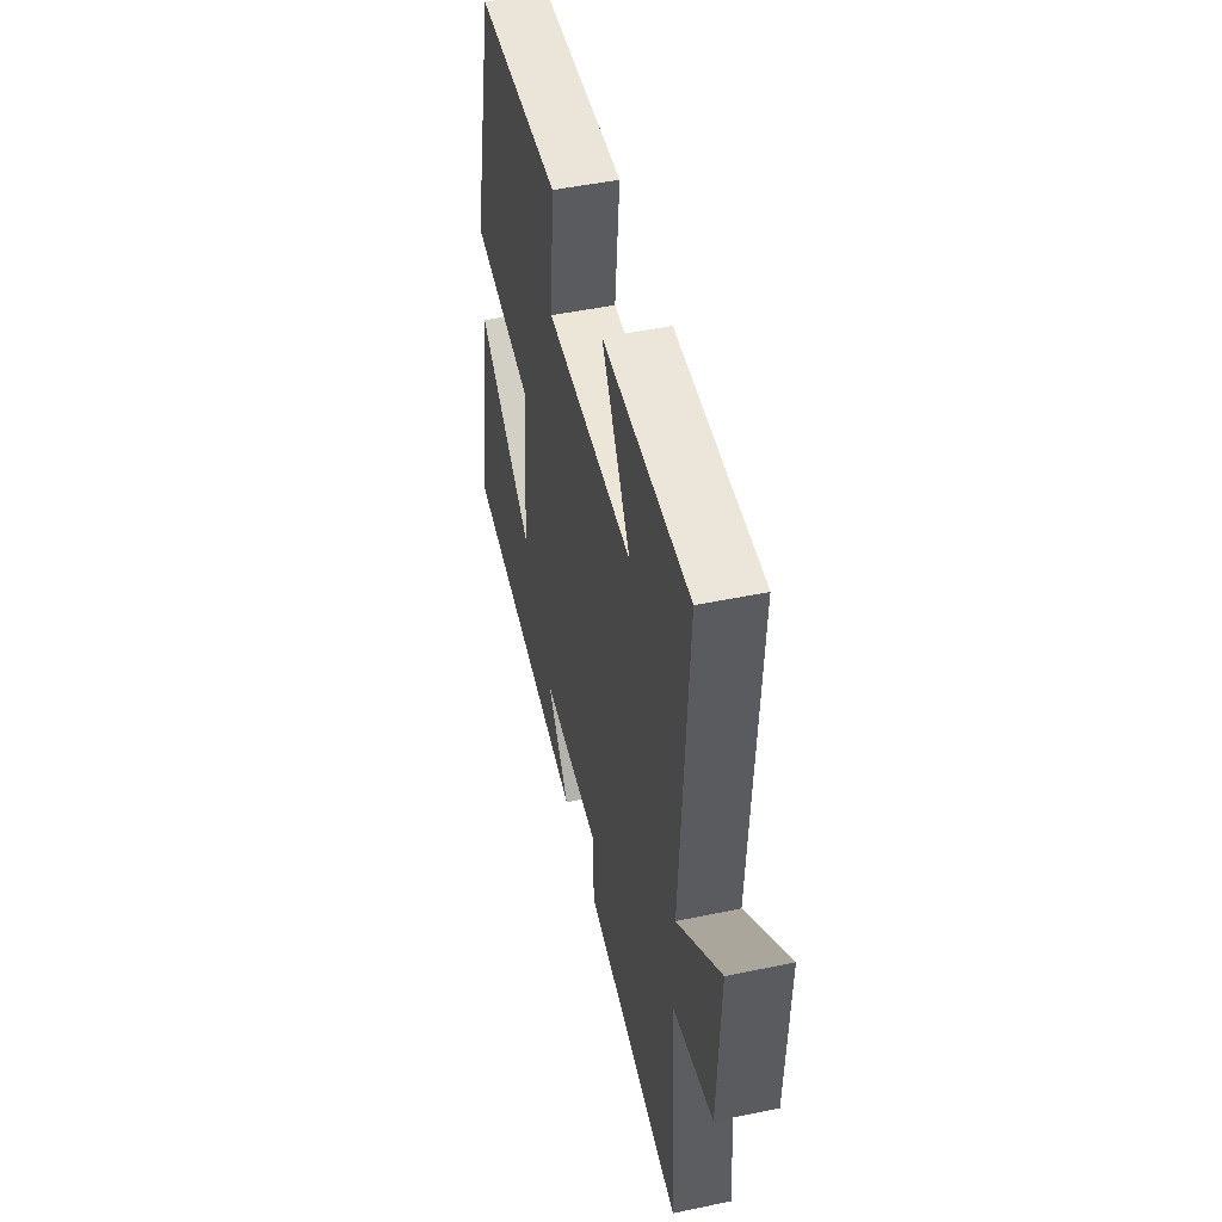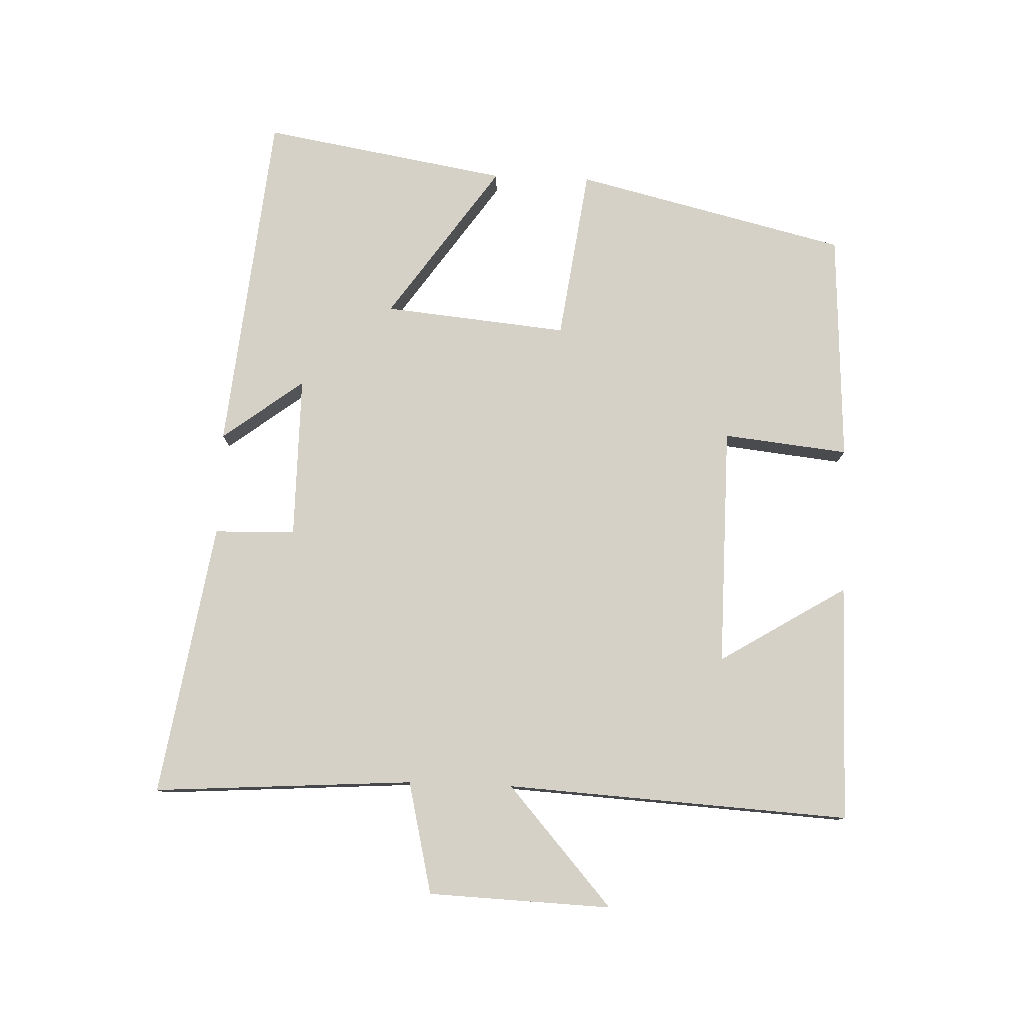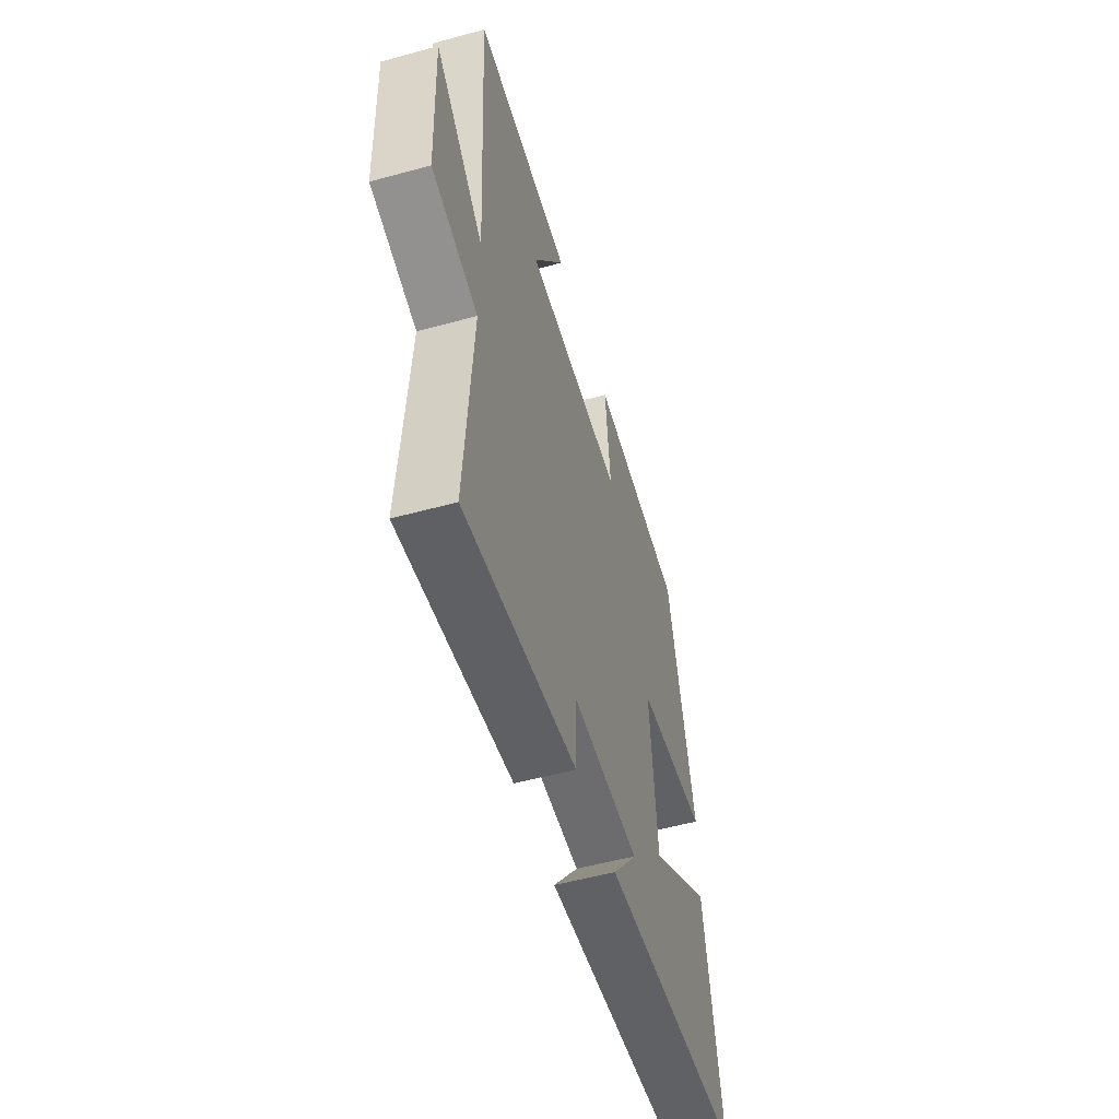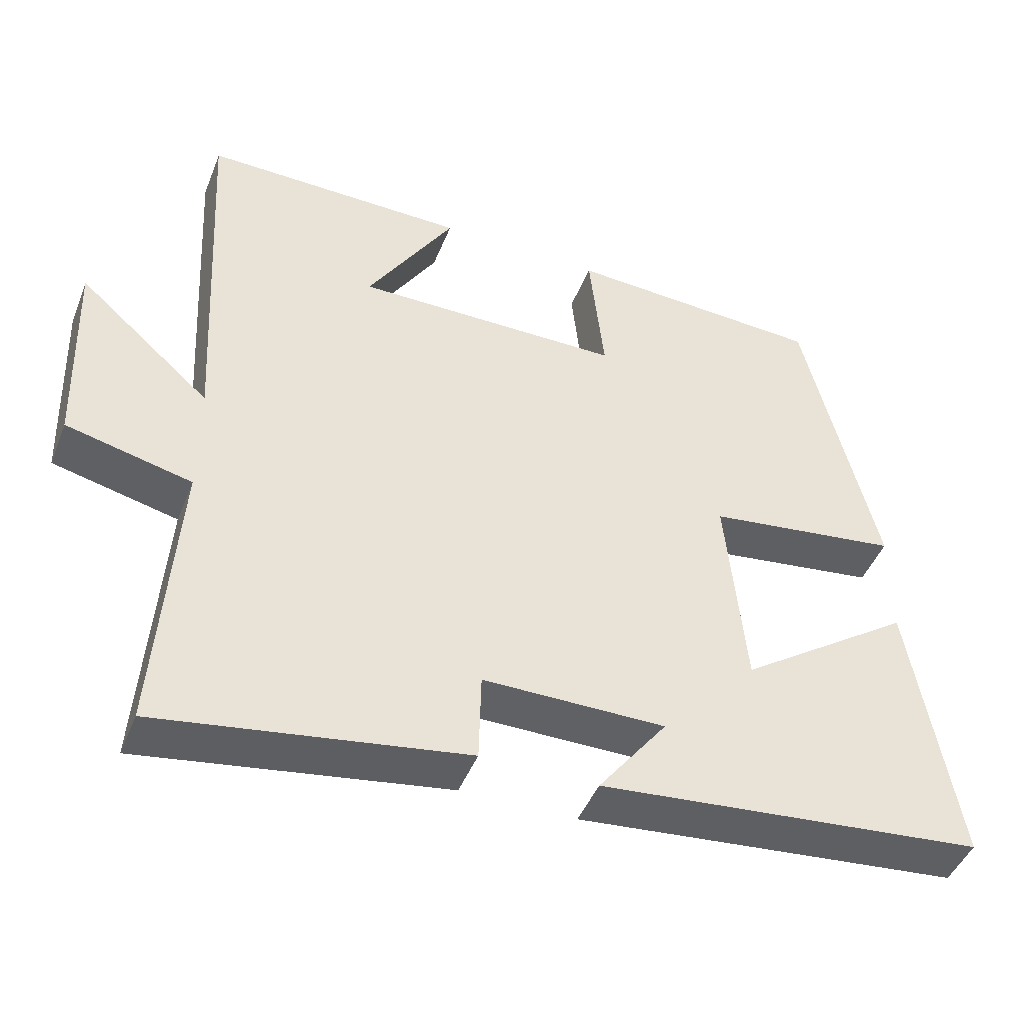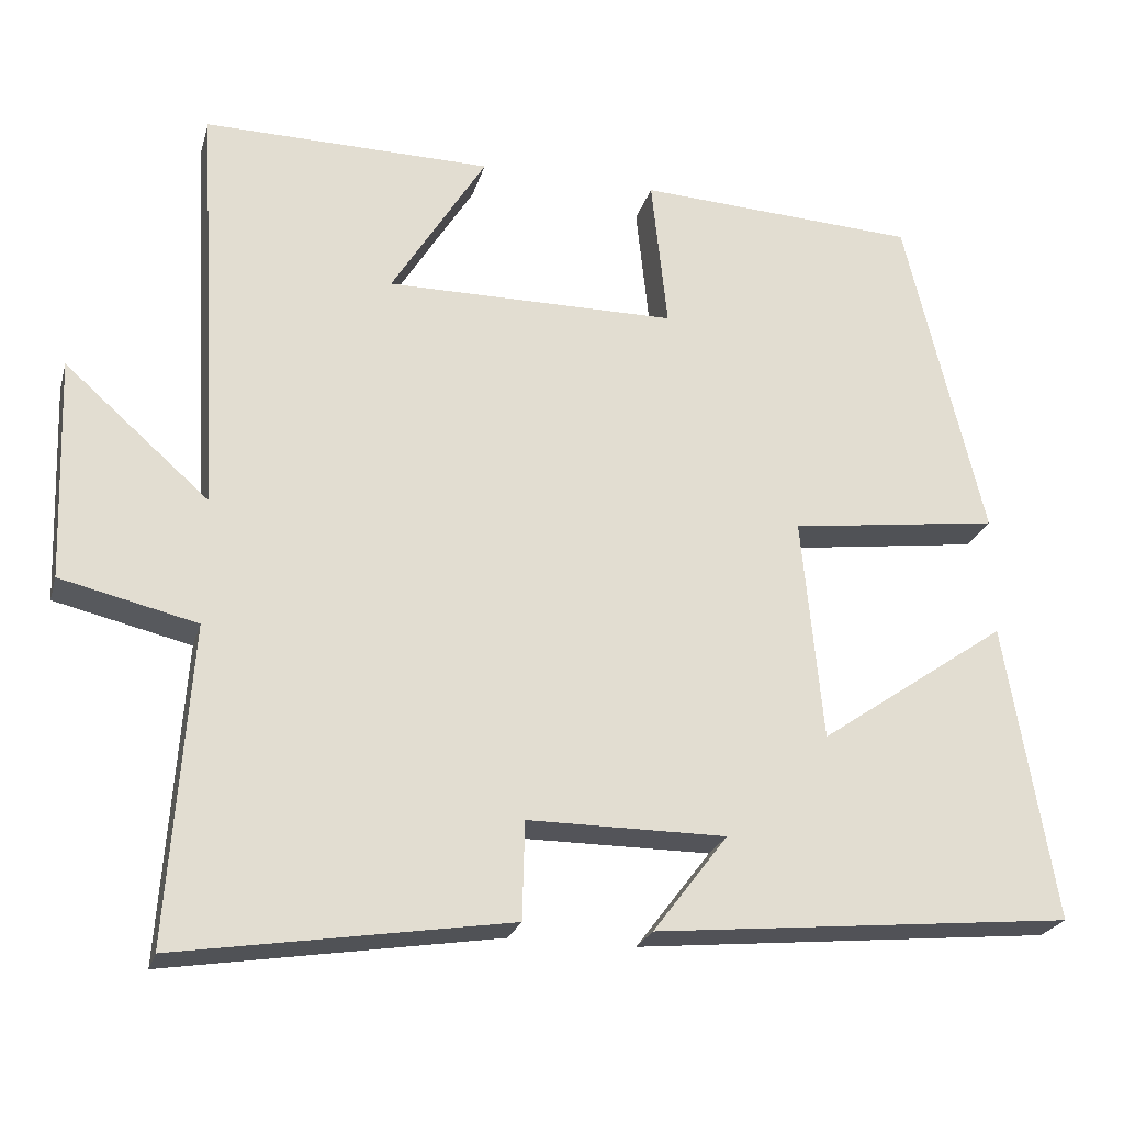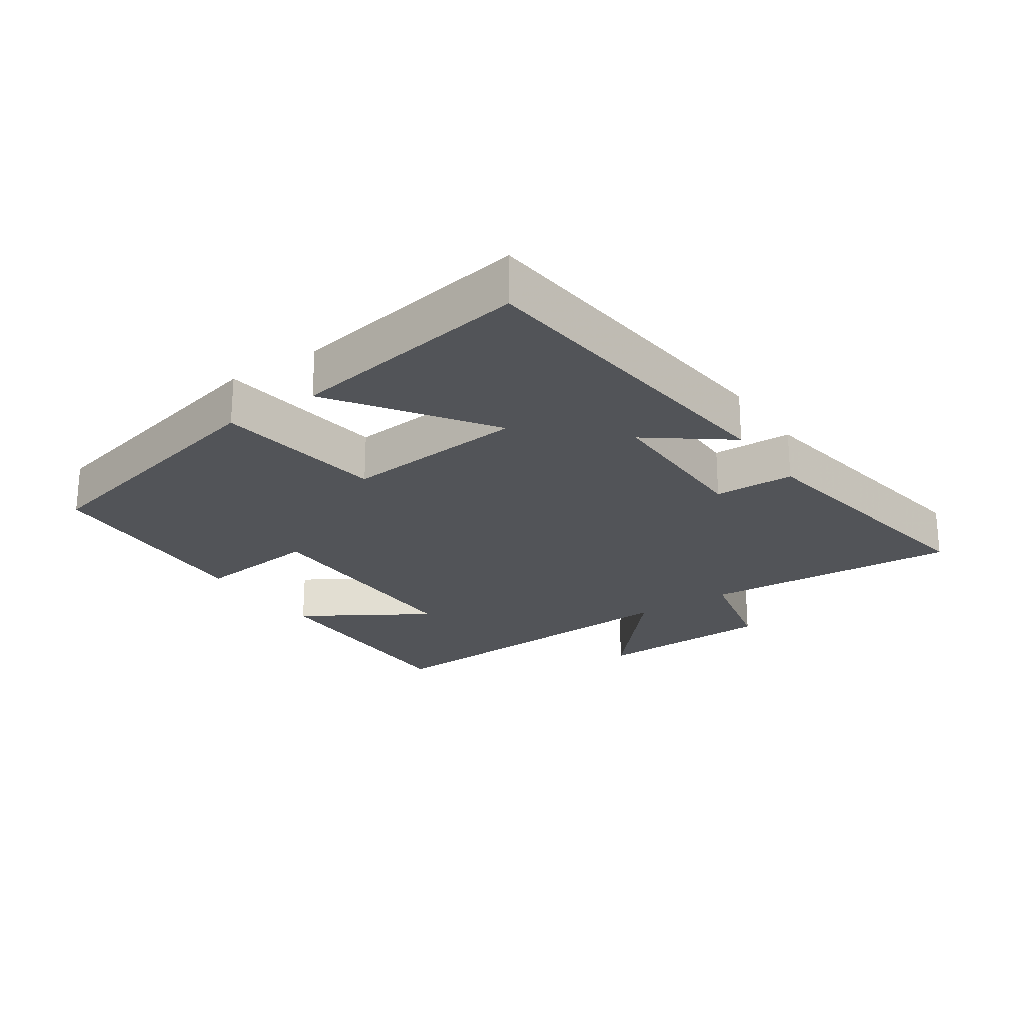
<metadata>
{"format":"obj","ext":"obj","renderer":"f3d","projection":"perspective","resolution":1024,"background":"white","views":[{"elev":48.5,"azim":-103.1,"up":"+Z"},{"elev":78.8,"azim":-87.8,"up":"+Y"},{"elev":-53.8,"azim":-73.8,"up":"+Z"},{"elev":-45.6,"azim":-21.1,"up":"+Z"},{"elev":-23.7,"azim":-14.8,"up":"+Z"},{"elev":-23.2,"azim":124.3,"up":"+Y"}]}
</metadata>
<code>
v -0.529 0.07 0.504
v -0.171 0.07 0.5
v -0.289 0.07 0.309
v 0.073 0.07 0.311
v 0.053 0.07 0.5
v 0.402 0.07 0.482
v 0.5 0.07 0.072
v 0.239 0.07 0.037
v 0.265 0.07 -0.241
v 0.5 0.07 -0.078
v 0.562 0.07 -0.449
v 0.041 0.07 -0.5
v 0.134 0.07 -0.378
v -0.112 0.07 -0.378
v -0.115 0.07 -0.5
v -0.527 0.07 -0.565
v -0.5 0.07 -0.173
v -0.669 0.07 -0.133
v -0.679 0.07 0.143
v -0.5 0.07 -0.015
v -0.529 0 0.504
v -0.171 0 0.5
v -0.289 0 0.309
v 0.073 0 0.311
v 0.053 0 0.5
v 0.402 0 0.482
v 0.5 0 0.072
v 0.239 0 0.037
v 0.265 0 -0.241
v 0.5 0 -0.078
v 0.562 0 -0.449
v 0.041 0 -0.5
v 0.134 0 -0.378
v -0.112 0 -0.378
v -0.115 0 -0.5
v -0.527 0 -0.565
v -0.5 0 -0.173
v -0.669 0 -0.133
v -0.679 0 0.143
v -0.5 0 -0.015
f 17 18 19 20
f 14 15 16 17
f 13 14 17 20
f 10 11 12 13
f 9 10 13
f 8 9 13 20
f 4 5 6 7
f 3 4 7 8
f 20 1 2 3
f 3 8 20
f 40 39 38 37
f 37 36 35 34
f 40 37 34 33
f 33 32 31 30
f 33 30 29
f 40 33 29 28
f 27 26 25 24
f 28 27 24 23
f 23 22 21 40
f 40 28 23
f 1 21 22 2
f 2 22 23 3
f 3 23 24 4
f 4 24 25 5
f 5 25 26 6
f 6 26 27 7
f 7 27 28 8
f 8 28 29 9
f 9 29 30 10
f 10 30 31 11
f 11 31 32 12
f 12 32 33 13
f 13 33 34 14
f 14 34 35 15
f 15 35 36 16
f 16 36 37 17
f 17 37 38 18
f 18 38 39 19
f 19 39 40 20
f 20 40 21 1

</code>
